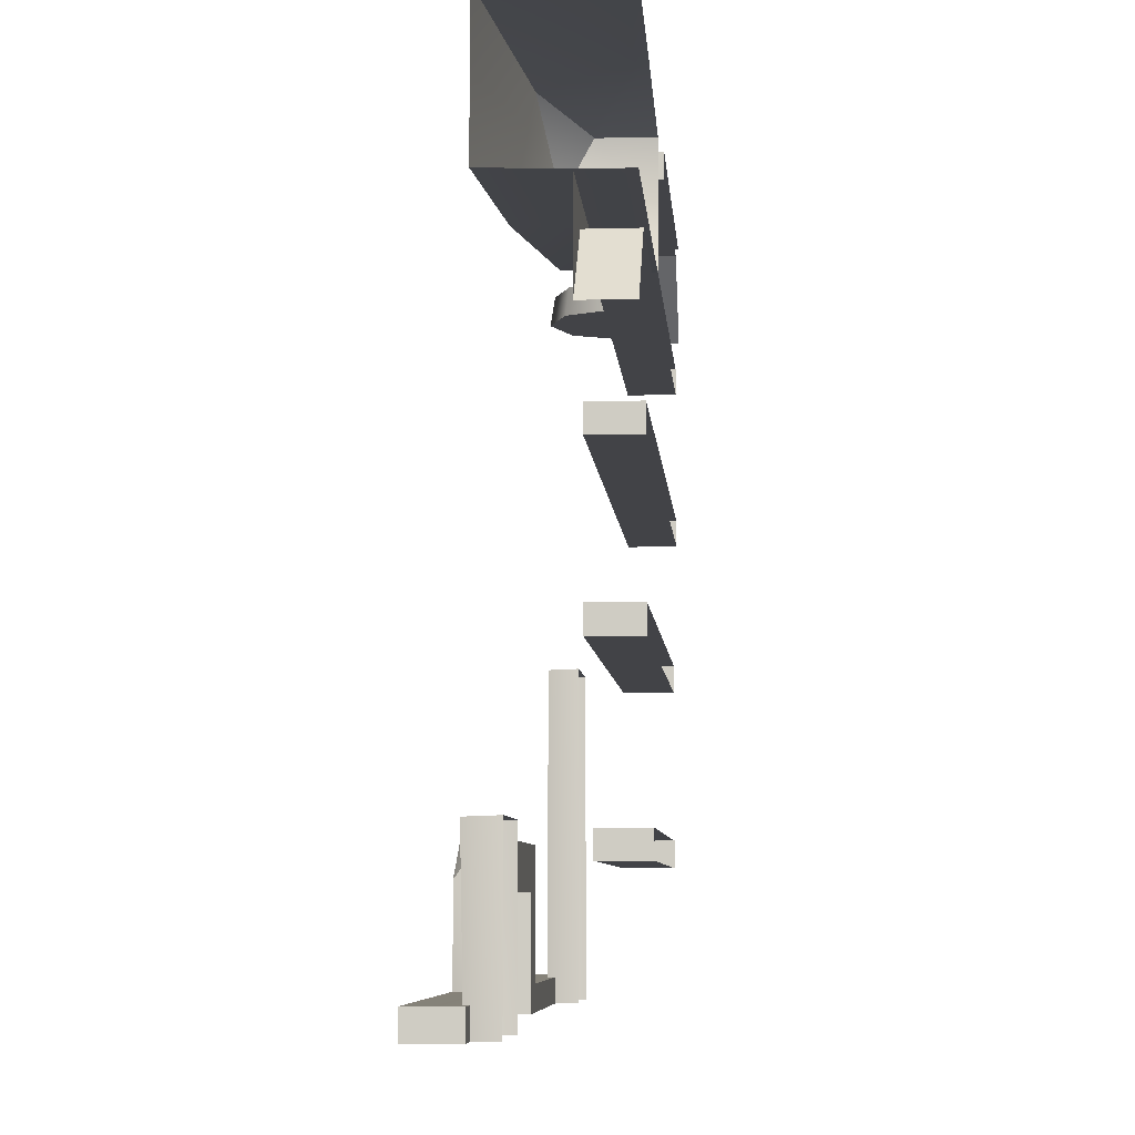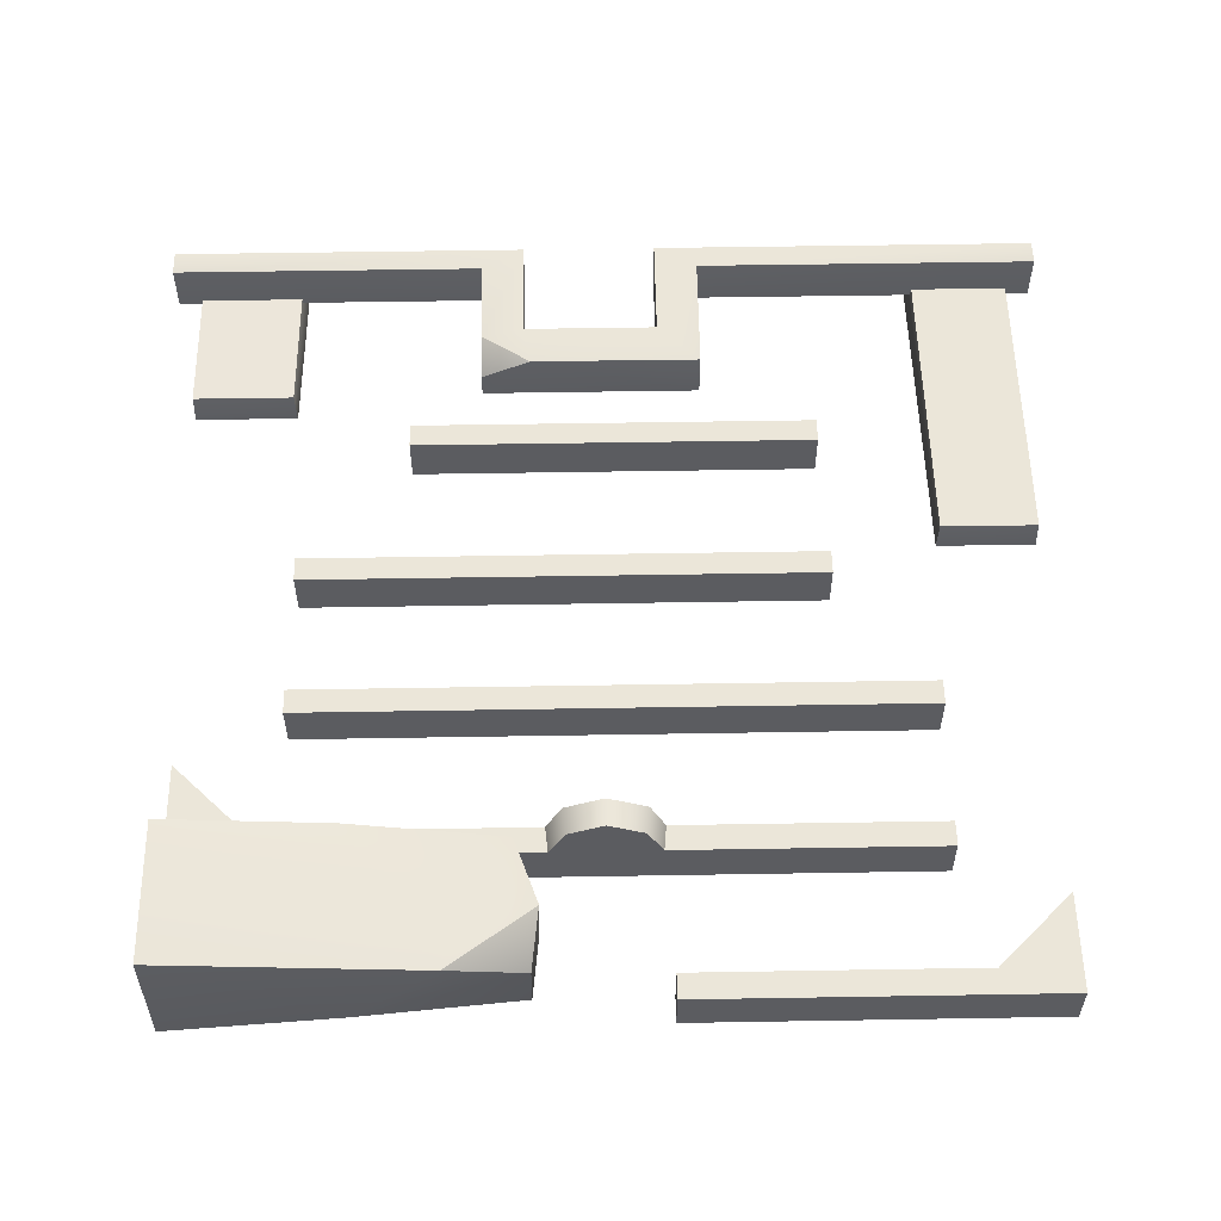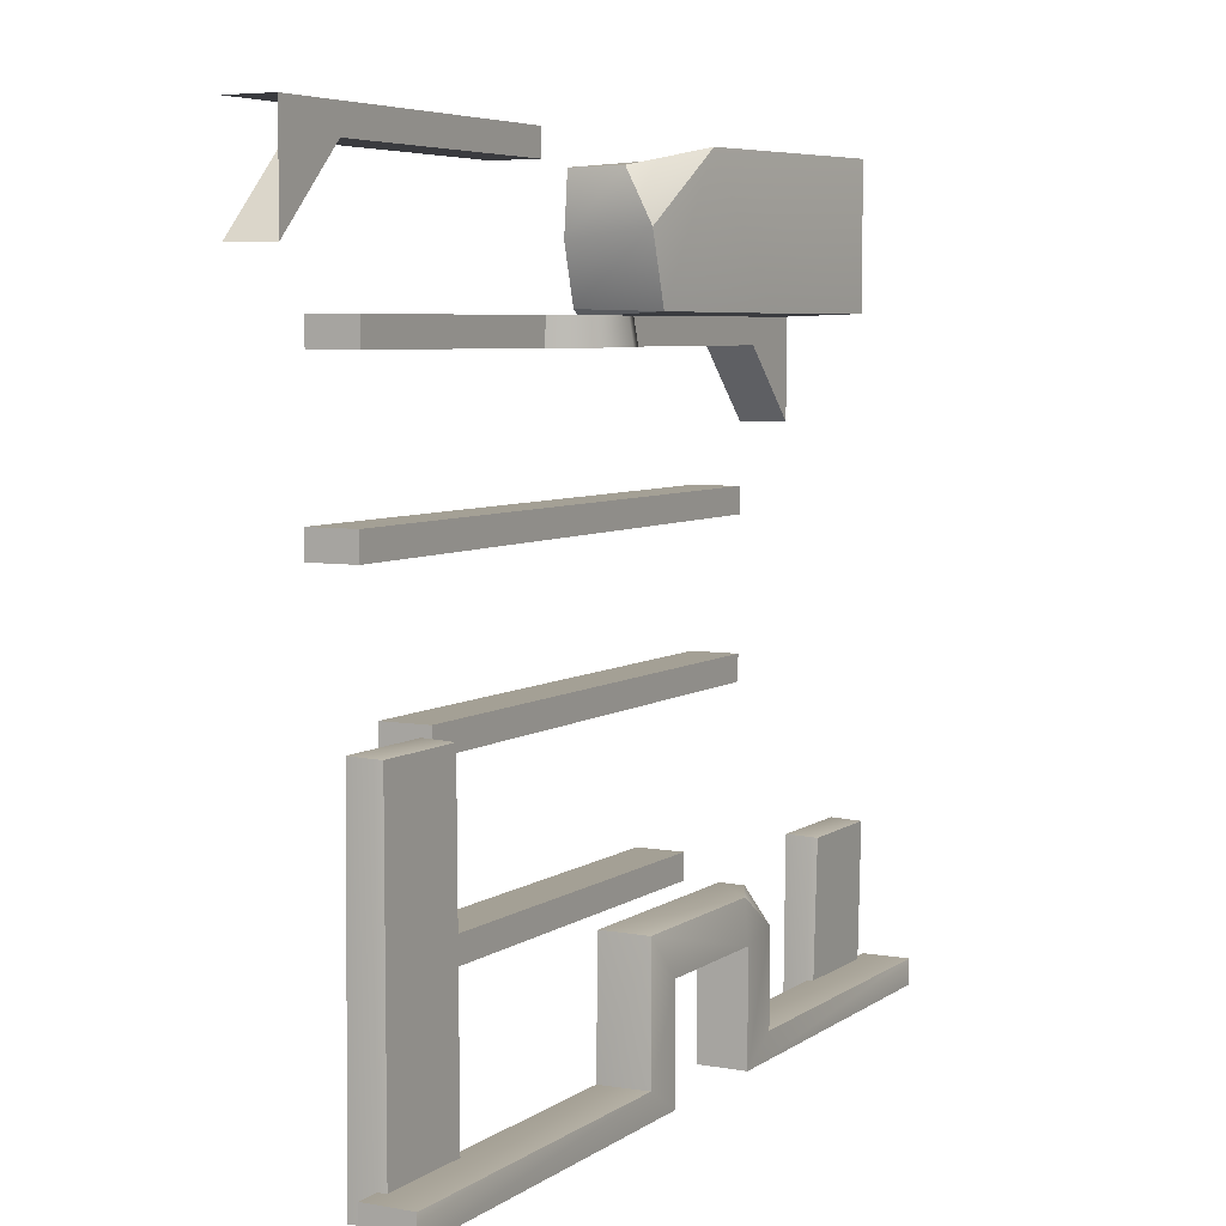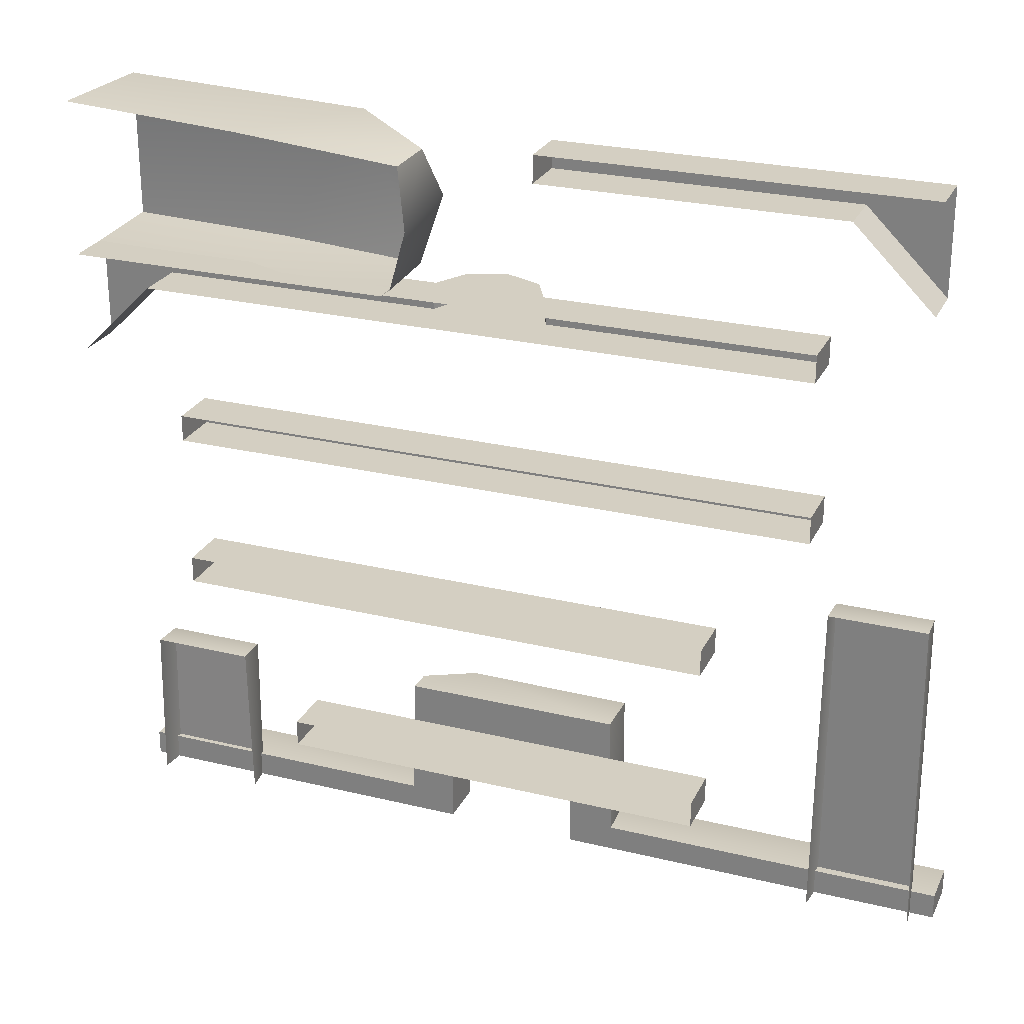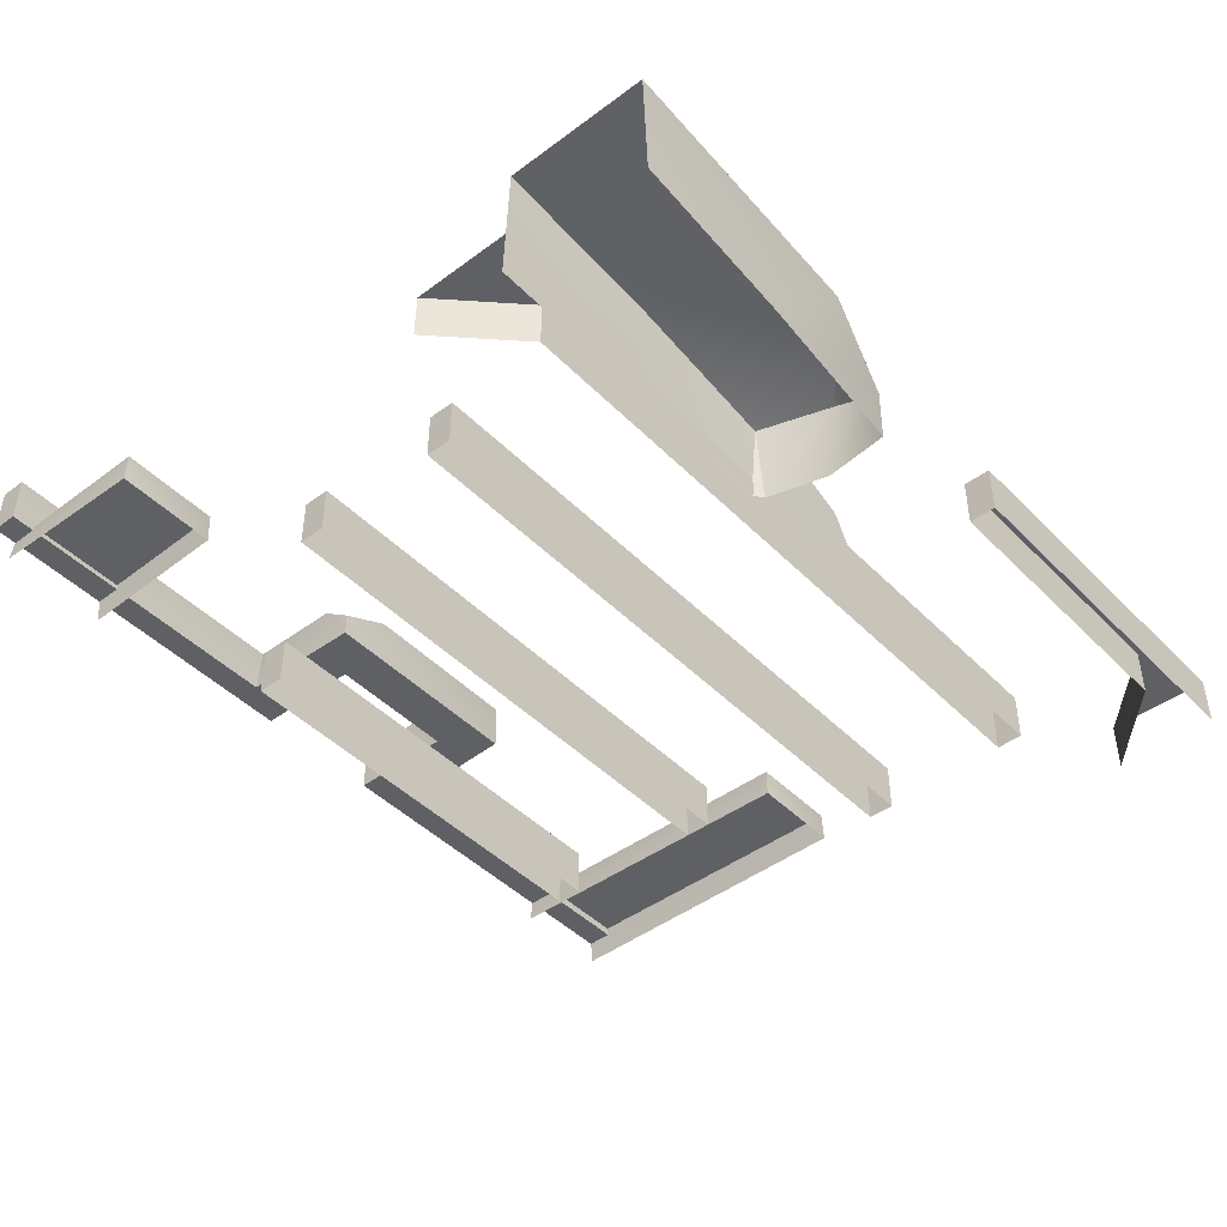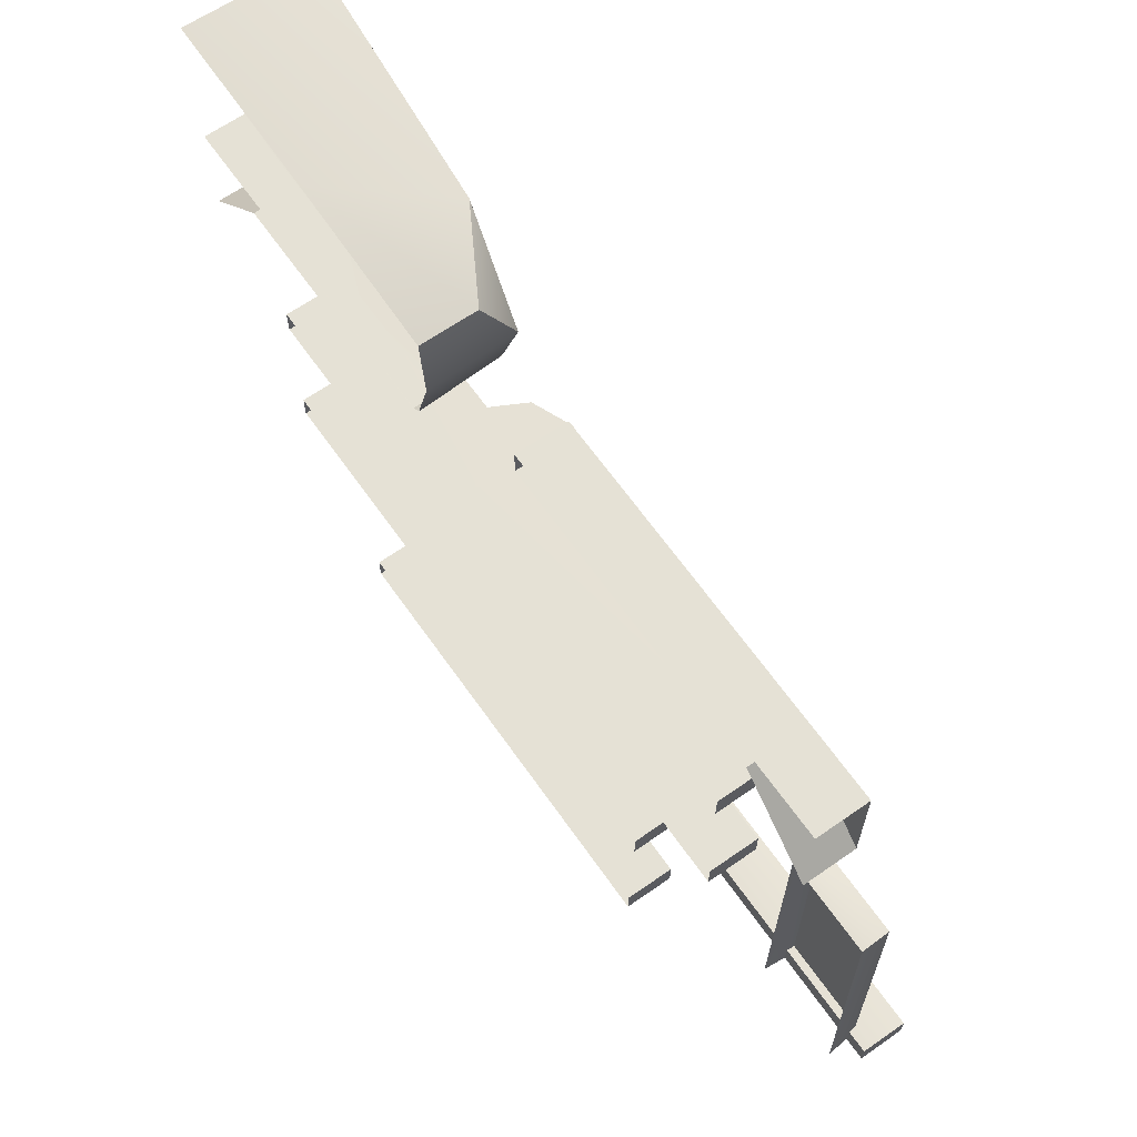
<metadata>
{"format":"obj","ext":"obj","renderer":"f3d","projection":"perspective","resolution":1024,"background":"white","views":[{"elev":-7.4,"azim":94.5,"up":"+Y"},{"elev":55.4,"azim":179.0,"up":"+Z"},{"elev":5.8,"azim":-61.7,"up":"+Y"},{"elev":25.7,"azim":-158.8,"up":"+Y"},{"elev":-44.7,"azim":130.8,"up":"+Z"},{"elev":64.9,"azim":-125.1,"up":"+Y"}]}
</metadata>
<code>
g default
v -2.56 6.609 11.22
v -2.56 6.609 8.839
v -4.653 8.729 11.19
v -4.66 8.745 8.839
v -2.56 1.254 8.839
v -4.829 2.533 8.839
v -4.697 2.533 11.24
v -2.56 1.254 11.22
g polySurface42
f 8 5 2 1
f 5 6 4 2
f 6 7 3 4
f 7 8 1 3
g default
v -2.605 39.07 5.175
v -2.605 40.37 2.757
v -2.605 39.07 2.757
v -2.605 40.37 5.175
v -16.87 39.07 5.175
v -16.87 39.07 2.757
v -16.87 40.37 5.175
v -16.87 40.37 2.757
g polySurface50
f 12 11 10
f 13 14 11 9
f 13 9 12 15
f 16 15 12 10
f 9 11 12
g default
v -20.65 35.33 5.175
v -20.65 40.37 2.757
v -20.65 35.33 2.757
v -16.87 39.07 5.175
v -16.87 40.37 2.757
v -16.87 39.07 2.757
v -20.65 40.37 5.175
v -16.87 40.37 5.175
g polySurface49
f 19 22 20 17
f 17 20 24 23
f 23 24 21 18
g default
v -15.87 23.88 5.175
v 15.63 23.88 5.175
v -15.87 25.18 2.757
v 15.63 25.18 2.757
v -15.87 23.88 2.757
v 15.63 23.88 2.757
v -15.87 25.18 5.175
v 15.63 25.18 5.175
g polySurface31
f 25 26 32 31
f 31 32 28 27
f 29 30 26 25
f 32 30 28
f 29 25 31
f 29 31 27
f 26 30 32
g default
v 20.83 1.254 7.658
v 15.38 1.254 7.658
v 15.59 9.189 9.236
v 15.54 1.254 9.067
v 20.62 9.189 9.236
v 20.67 1.254 9.067
v 20.67 9.241 7.658
v 15.54 9.241 7.658
g polySurface36
f 35 36 38 37
f 40 35 37 39
f 37 38 33 39
f 35 40 34 36
g default
v 21.88 1.254 11.22
v 21.88 2.533 8.839
v 21.88 1.254 8.839
v 4.108 1.254 11.22
v 4.108 1.254 8.839
v 6.343 2.533 8.839
v 21.88 2.533 11.24
v 6.21 2.533 11.24
g polySurface44
f 47 43 42
f 45 46 42 43
f 44 41 47 48
f 46 48 47 42
f 41 43 47
g default
v -11.06 16.15 5.175
v 15.56 16.15 5.175
v -11.06 17.45 2.757
v 15.56 17.45 2.757
v -11.06 16.15 2.757
v 15.56 16.15 2.757
v -11.06 17.45 5.175
v 15.56 17.45 5.175
g polySurface33
f 49 50 56 55
f 55 56 52 51
f 53 54 50 49
f 56 54 52
f 53 49 55
f 50 54 56
f 53 55 51
g default
v -10.87 7.787 5.175
v 10.11 7.787 5.175
v -10.87 9.086 2.757
v 10.11 9.086 2.757
v -10.87 7.787 2.757
v 10.11 7.787 2.757
v -10.87 9.086 5.175
v 10.11 9.086 5.175
g polySurface34
f 57 58 64 63
f 63 64 60 59
f 61 62 58 57
f 64 62 60
f 61 57 63
f 61 63 59
f 58 62 64
g default
v -21.88 1.254 11.22
v -21.88 2.533 8.839
v -21.88 1.254 8.839
v -2.56 1.254 11.22
v -2.56 1.254 8.839
v -4.829 2.533 8.839
v -21.88 2.533 11.24
v -4.697 2.533 11.24
g polySurface43
f 66 70 69 67
f 67 65 71
f 65 68 72 71
f 71 72 70 66
f 67 71 66
g default
v 20.65 27.98 5.175
v 20.65 32.9 2.757
v 20.65 27.98 2.757
v 17.02 31.6 2.757
v 17.02 31.6 5.175
v 17.02 32.9 2.757
v 20.65 32.91 5.175
v 17.02 32.91 5.175
g polySurface52
f 76 75 73 77
f 80 77 73 79
f 78 80 79 74
g default
v -15.69 31.6 5.175
v -15.69 32.9 2.757
v -15.69 31.6 2.757
v 0.4171 31.6 2.757
v -2.383 31.6 5.175
v 0.4171 32.9 2.757
v 3.199 31.6 5.175
v 0.4171 31.6 5.175
v 0.4171 32.9 5.175
v -1.585 31.6 6.908
v 0.4031 31.6 7.732
v 2.392 31.6 6.908
v -15.69 32.91 5.175
v -2.259 32.91 5.175
v 3.075 32.91 5.175
v -1.442 32.89 6.759
v 0.4031 32.89 7.523
v 2.249 32.89 6.759
v 17.02 31.6 2.757
v 17.02 31.6 5.175
v 17.02 32.91 5.175
v 17.02 32.9 2.757
g polySurface51
f 83 84 85 81
f 83 81 93
f 84 88 85
f 84 99 100 87
f 84 87 88
f 90 85 88
f 91 90 88
f 92 91 88
f 87 92 88
f 81 85 94 93
f 93 94 86 82
f 86 94 89
f 95 87 100 101
f 86 95 101 102
f 86 89 95
f 85 90 96 94
f 90 91 97 96
f 91 92 98 97
f 92 87 95 98
f 94 96 89
f 96 97 89
f 97 98 89
f 98 95 89
f 83 93 82
g default
v 4.108 6.609 11.22
v 4.108 6.609 8.839
v 6.179 7.108 11.24
v 6.21 8.745 8.839
v 6.183 8.724 10.05
v 6.343 2.533 8.839
v 4.108 1.254 8.839
v 4.108 1.254 11.22
v 6.21 2.533 11.24
g polySurface41
f 109 110 103 104
f 108 109 104 106
f 110 111 105 103
f 105 108 106 107
f 111 108 105
g default
v 20.65 40.38 2.757
v 20.65 32.84 2.757
v 3.541 36.07 2.757
v 12.05 39.84 2.757
v 12.44 32.84 2.757
v 4.612 33.08 6.953
v 12.36 33.03 8.355
v 3.431 36.56 7.017
v 4.813 32.84 2.757
v 4.35 33.19 2.757
v 20.65 40.17 9.017
v 7.682 40.04 7.737
v 3.844 39.11 2.757
v 3.818 39.15 5.525
v 20.65 33.05 9.017
g polySurface30
f 117 121 120
f 118 116 113 126
f 125 119 123
f 123 118 126 122
f 125 123 115 124
f 121 117 119 114
f 114 119 125 124
f 115 123 122 112
f 117 118 123 119
f 117 120 116 118
g default
v -20.83 1.254 7.691
v -15.67 1.254 7.691
v -20.62 17.71 9.204
v -20.67 1.254 9.255
v -15.87 17.71 9.204
v -15.82 1.254 9.255
v -15.82 17.76 7.691
v -20.67 17.76 7.691
g polySurface32
f 129 130 132 131
f 131 132 128 133
f 129 134 127 130
f 134 129 131 133
g default
v 3.741 8.761 11.25
v 4.108 6.609 8.839
v 4.108 6.609 11.22
v -2.56 6.609 11.22
v -2.56 6.609 8.839
v 6.179 7.108 11.24
v 6.183 8.724 10.05
v -4.66 8.745 8.839
v -4.653 8.729 11.19
v 6.21 8.745 8.839
g polySurface39
f 136 137 138 139
f 140 141 135
f 135 142 143
f 137 135 143 138
f 137 140 135
f 135 141 144 142
f 142 144 136 139

</code>
